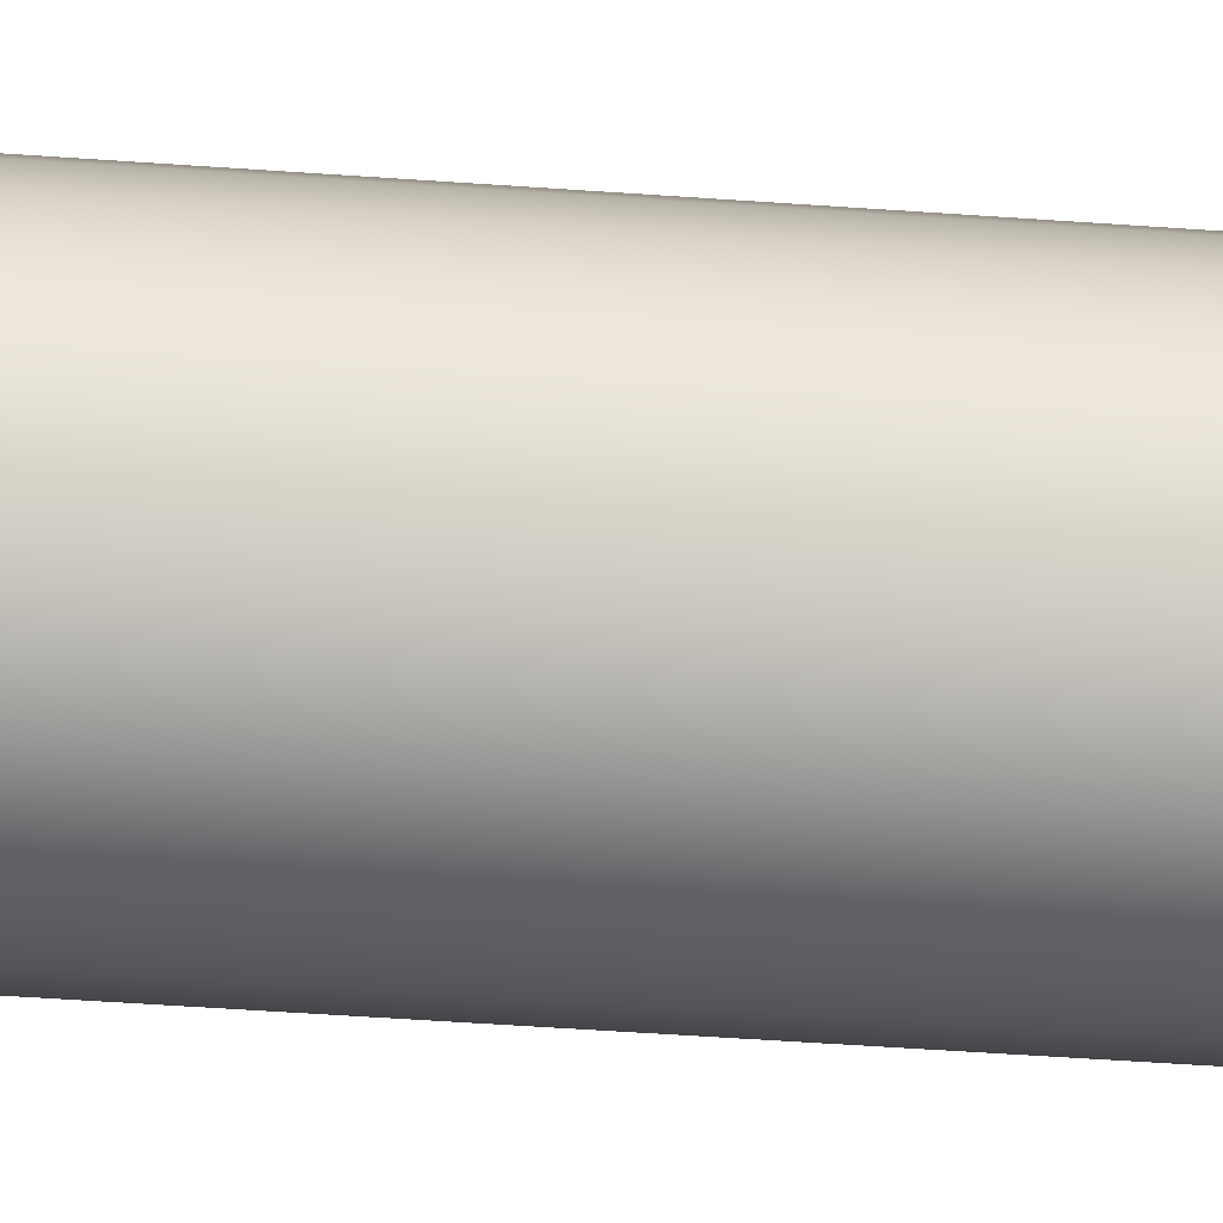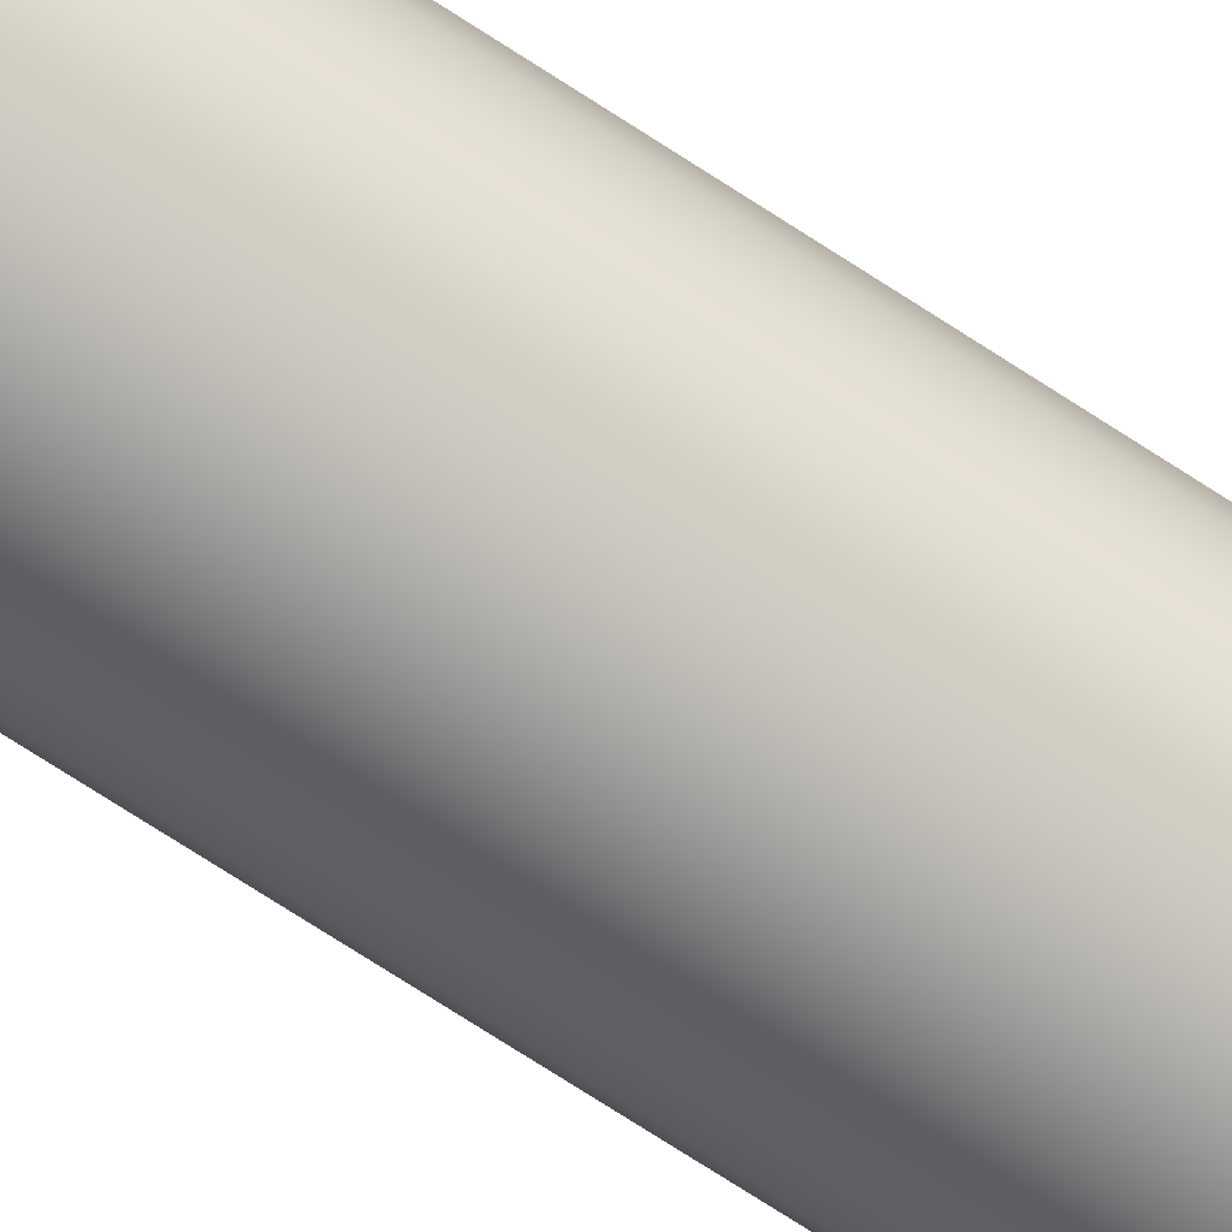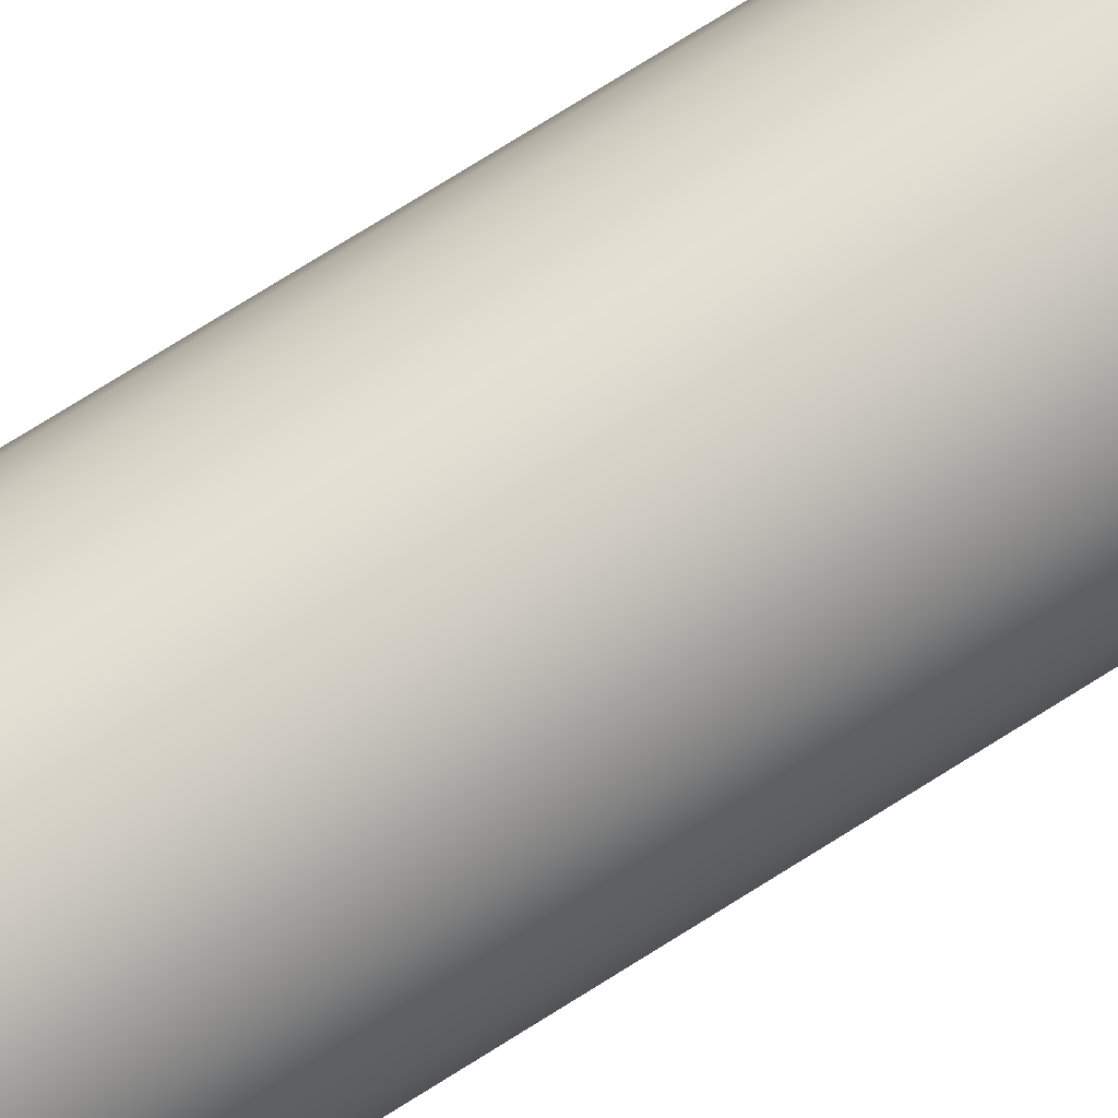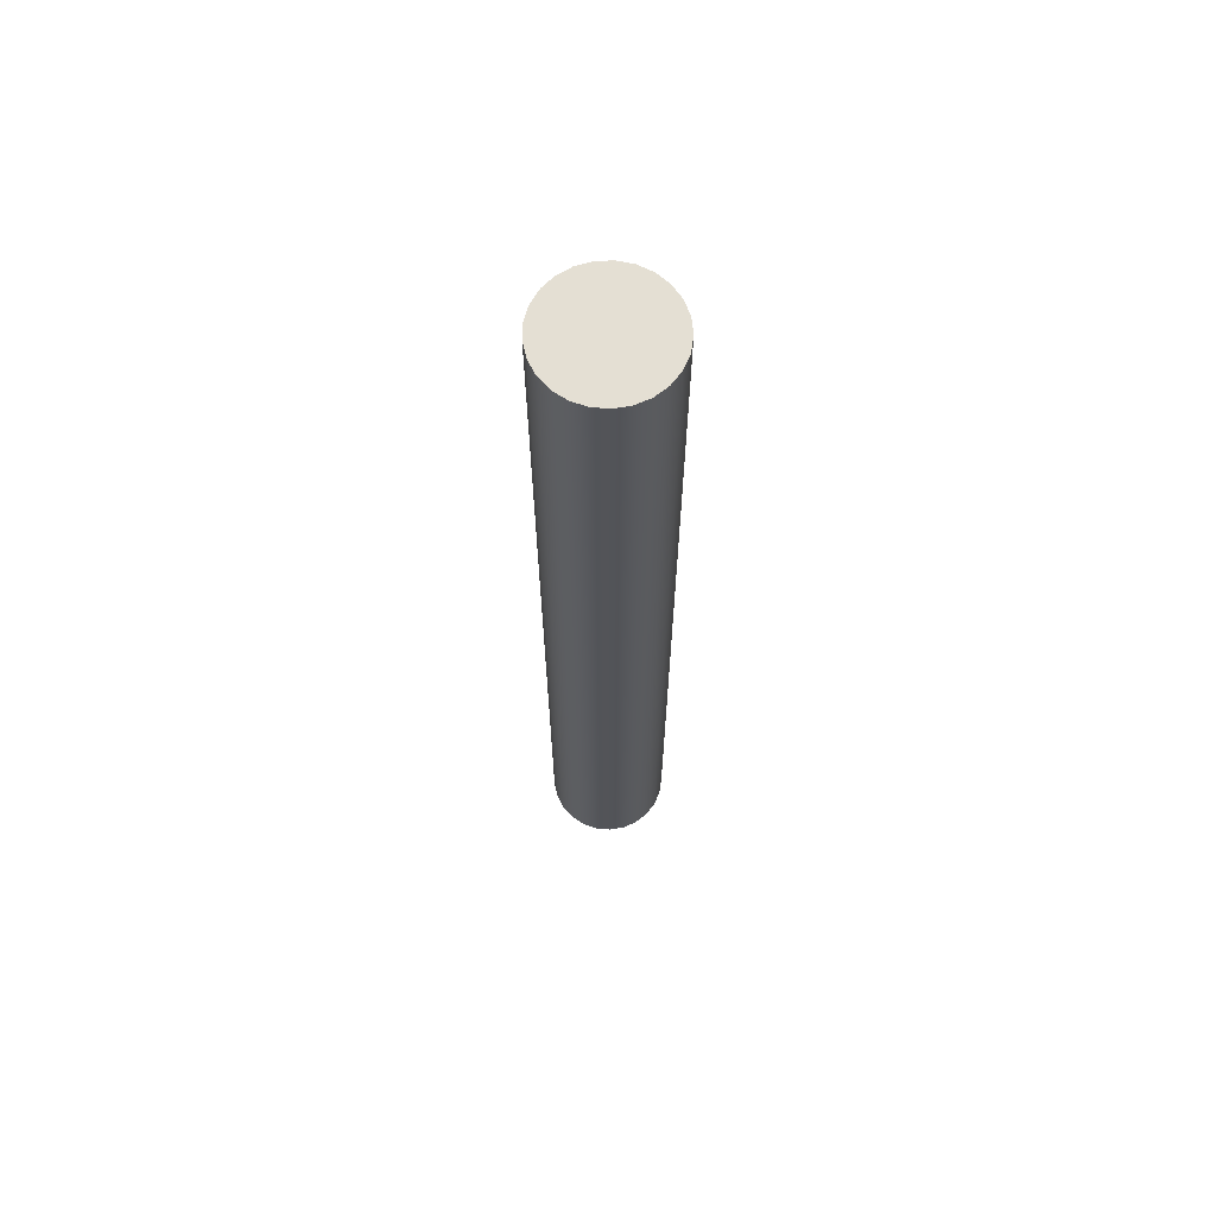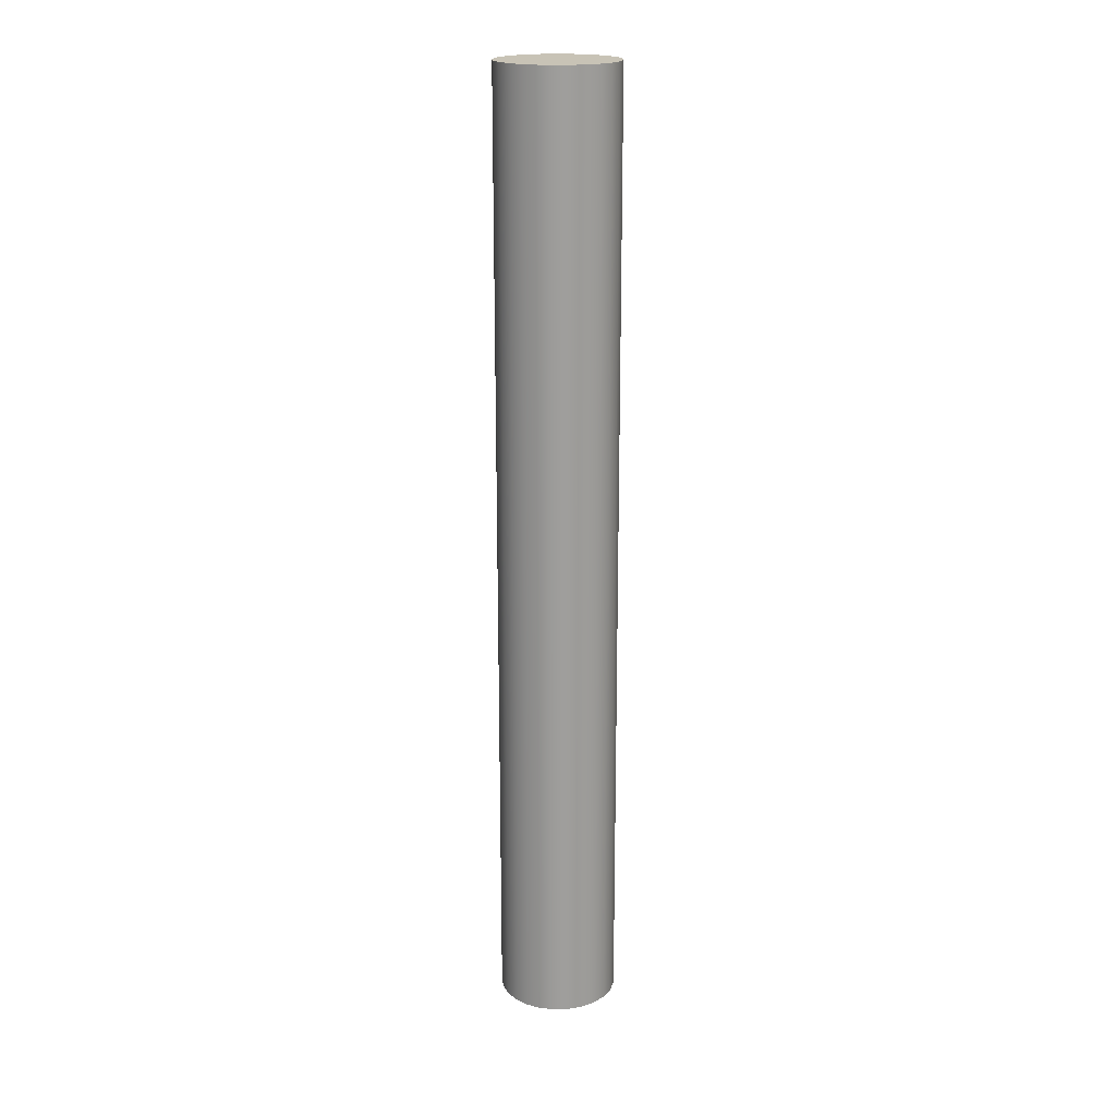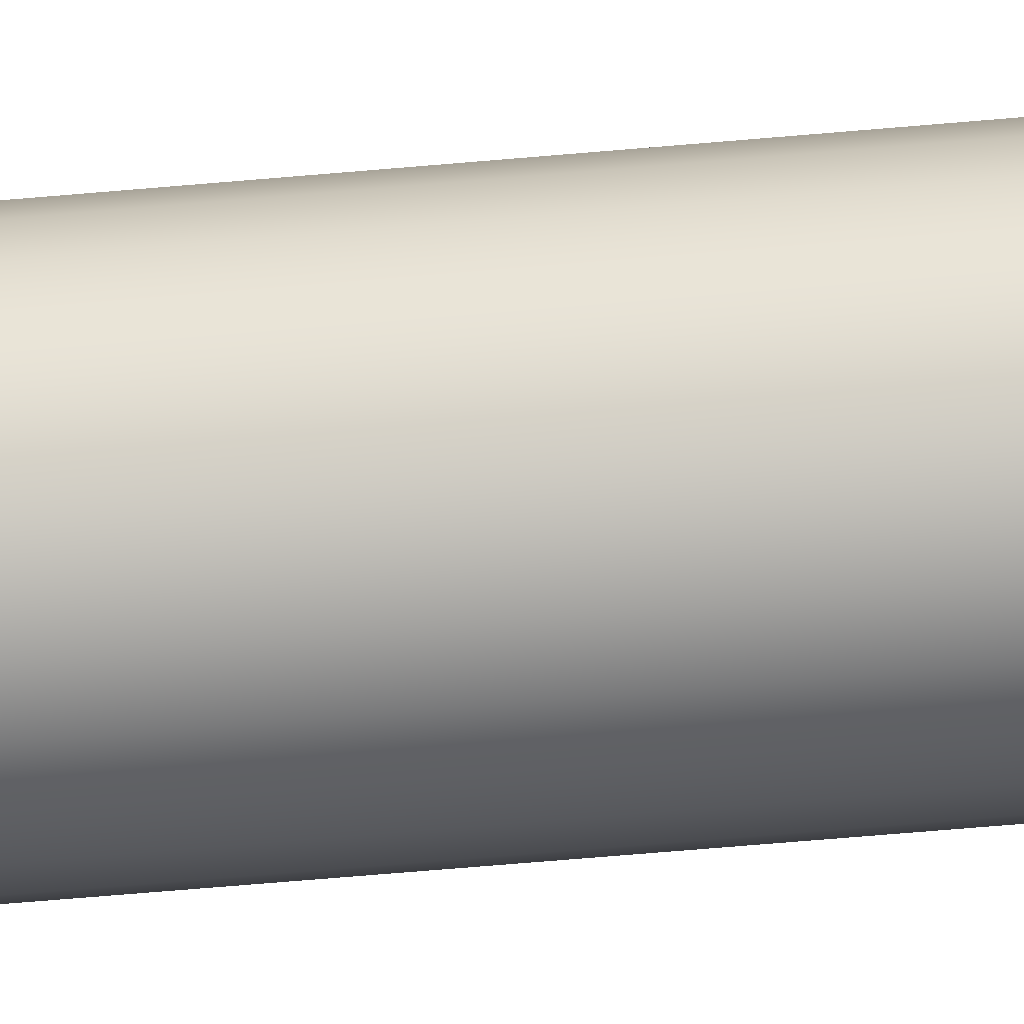
<metadata>
{"format":"obj","ext":"obj","renderer":"f3d","projection":"perspective","resolution":1024,"background":"white","views":[{"elev":-34.7,"azim":-96.1,"up":"+Z"},{"elev":-73.9,"azim":57.1,"up":"+Z"},{"elev":72.2,"azim":57.5,"up":"+Z"},{"elev":66.5,"azim":-121.1,"up":"+Y"},{"elev":19.5,"azim":-115.3,"up":"+Y"},{"elev":-61.5,"azim":95.2,"up":"+Z"}]}
</metadata>
<code>
v -0.2 3.2 2.449e-17
v -0.1937 3.2 -0.04974
v -0.1753 3.2 -0.09635
v -0.1458 3.2 -0.1369
v -0.1072 3.2 -0.1689
v -0.0618 3.2 -0.1902
v -0.01256 3.2 -0.1996
v 0.03748 3.2 -0.1965
v 0.08516 3.2 -0.181
v 0.1275 3.2 -0.1541
v 0.1618 3.2 -0.1176
v 0.186 3.2 -0.07362
v 0.1984 3.2 -0.02507
v 0.1984 3.2 0.02507
v 0.186 3.2 0.07362
v 0.1618 3.2 0.1176
v 0.1275 3.2 0.1541
v 0.08516 3.2 0.181
v 0.03748 3.2 0.1965
v -0.01256 3.2 0.1996
v -0.0618 3.2 0.1902
v -0.1072 3.2 0.1689
v -0.1458 3.2 0.1369
v -0.1753 3.2 0.09635
v -0.1937 3.2 0.04974
v -0.2 0 2.449e-17
v -0.1937 0 0.04974
v -0.1753 0 0.09635
v -0.1458 0 0.1369
v -0.1072 0 0.1689
v -0.0618 0 0.1902
v -0.01256 0 0.1996
v 0.03748 0 0.1965
v 0.08516 0 0.181
v 0.1275 0 0.1541
v 0.1618 0 0.1176
v 0.186 0 0.07362
v 0.1984 0 0.02507
v 0.1984 0 -0.02507
v 0.186 0 -0.07362
v 0.1618 0 -0.1176
v 0.1275 0 -0.1541
v 0.08516 0 -0.181
v 0.03748 0 -0.1965
v -0.01256 0 -0.1996
v -0.0618 0 -0.1902
v -0.1072 0 -0.1689
v -0.1458 0 -0.1369
v -0.1753 0 -0.09635
v -0.1937 0 -0.04974
v -0.2 0 2.449e-17
v -0.2 3.2 2.449e-17
v -0.2 3.2 2.449e-17
v -0.1937 3.2 0.04974
v -0.1753 3.2 0.09635
v -0.1458 3.2 0.1369
v -0.1072 3.2 0.1689
v -0.0618 3.2 0.1902
v -0.01256 3.2 0.1996
v 0.03748 3.2 0.1965
v 0.08516 3.2 0.181
v 0.1275 3.2 0.1541
v 0.1618 3.2 0.1176
v 0.186 3.2 0.07362
v 0.1984 3.2 0.02507
v 0.1984 3.2 -0.02507
v 0.186 3.2 -0.07362
v 0.1618 3.2 -0.1176
v 0.1275 3.2 -0.1541
v 0.08516 3.2 -0.181
v 0.03748 3.2 -0.1965
v -0.01256 3.2 -0.1996
v -0.0618 3.2 -0.1902
v -0.1072 3.2 -0.1689
v -0.1458 3.2 -0.1369
v -0.1753 3.2 -0.09635
v -0.1937 3.2 -0.04974
v -0.2 0 2.449e-17
v -0.1937 0 -0.04974
v -0.1753 0 -0.09635
v -0.1458 0 -0.1369
v -0.1072 0 -0.1689
v -0.0618 0 -0.1902
v -0.01256 0 -0.1996
v 0.03748 0 -0.1965
v 0.08516 0 -0.181
v 0.1275 0 -0.1541
v 0.1618 0 -0.1176
v 0.186 0 -0.07362
v 0.1984 0 -0.02507
v 0.1984 0 0.02507
v 0.186 0 0.07362
v 0.1618 0 0.1176
v 0.1275 0 0.1541
v 0.08516 0 0.181
v 0.03748 0 0.1965
v -0.01256 0 0.1996
v -0.0618 0 0.1902
v -0.1072 0 0.1689
v -0.1458 0 0.1369
v -0.1753 0 0.09635
v -0.1937 0 0.04974
g 98f87e80-e2aa-11ea-b5f3-54bf646e7e1f
f 2 50 1
f 1 50 51
f 52 26 25
f 25 26 27
f 25 27 24
f 24 27 28
f 24 28 23
f 23 28 29
f 23 29 22
f 22 29 30
f 22 30 21
f 21 30 31
f 21 31 20
f 20 31 32
f 20 32 19
f 19 32 33
f 19 33 18
f 18 33 34
f 18 34 17
f 17 34 35
f 17 35 16
f 16 35 36
f 16 36 15
f 15 36 37
f 15 37 14
f 14 37 38
f 14 38 13
f 13 38 39
f 13 39 12
f 12 39 40
f 12 40 11
f 11 40 41
f 11 41 10
f 10 41 42
f 10 42 9
f 9 42 43
f 9 43 8
f 8 43 44
f 8 44 7
f 7 44 45
f 7 45 6
f 6 45 46
f 6 46 5
f 5 46 47
f 5 47 4
f 4 47 48
f 4 48 3
f 3 48 49
f 3 49 2
f 2 49 50
g 98f8f3c6-e2aa-11ea-9f3d-54bf646e7e1f
f 54 65 53
f 53 65 66
f 53 66 77
f 77 66 67
f 77 67 76
f 76 67 68
f 76 68 75
f 75 68 69
f 75 69 74
f 74 69 70
f 74 70 73
f 73 70 71
f 73 71 72
f 65 54 64
f 64 54 55
f 64 55 63
f 63 55 56
f 63 56 62
f 62 56 57
f 62 57 61
f 61 57 58
f 61 58 60
f 60 58 59
g 98f941f6-e2aa-11ea-b86b-54bf646e7e1f
f 79 90 78
f 78 90 91
f 78 91 102
f 102 91 92
f 102 92 101
f 101 92 93
f 101 93 100
f 100 93 94
f 100 94 99
f 99 94 95
f 99 95 98
f 98 95 96
f 98 96 97
f 90 79 89
f 89 79 80
f 89 80 88
f 88 80 81
f 88 81 87
f 87 81 82
f 87 82 86
f 86 82 83
f 86 83 85
f 85 83 84

</code>
